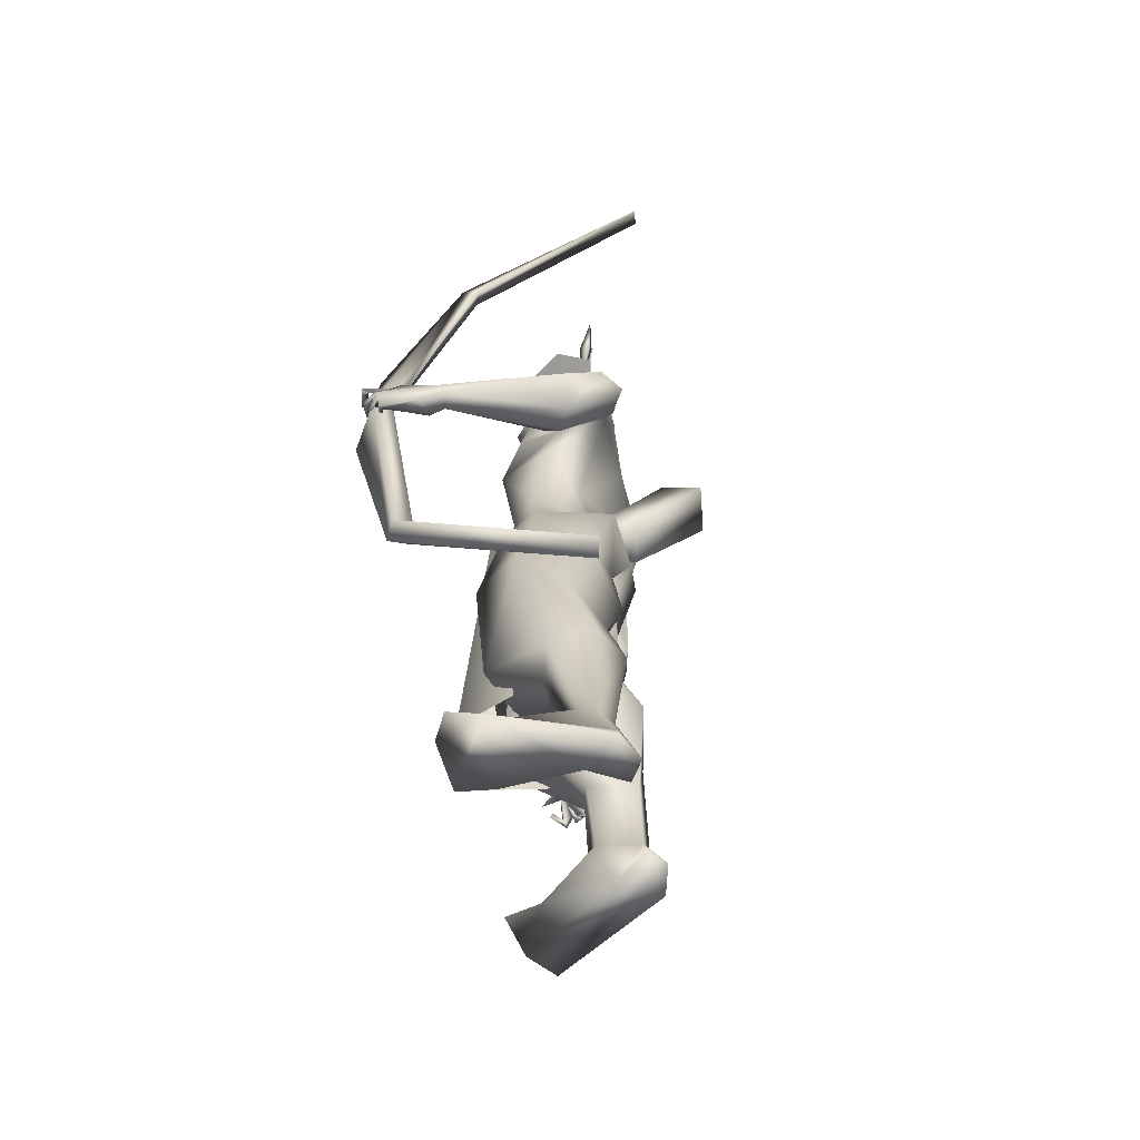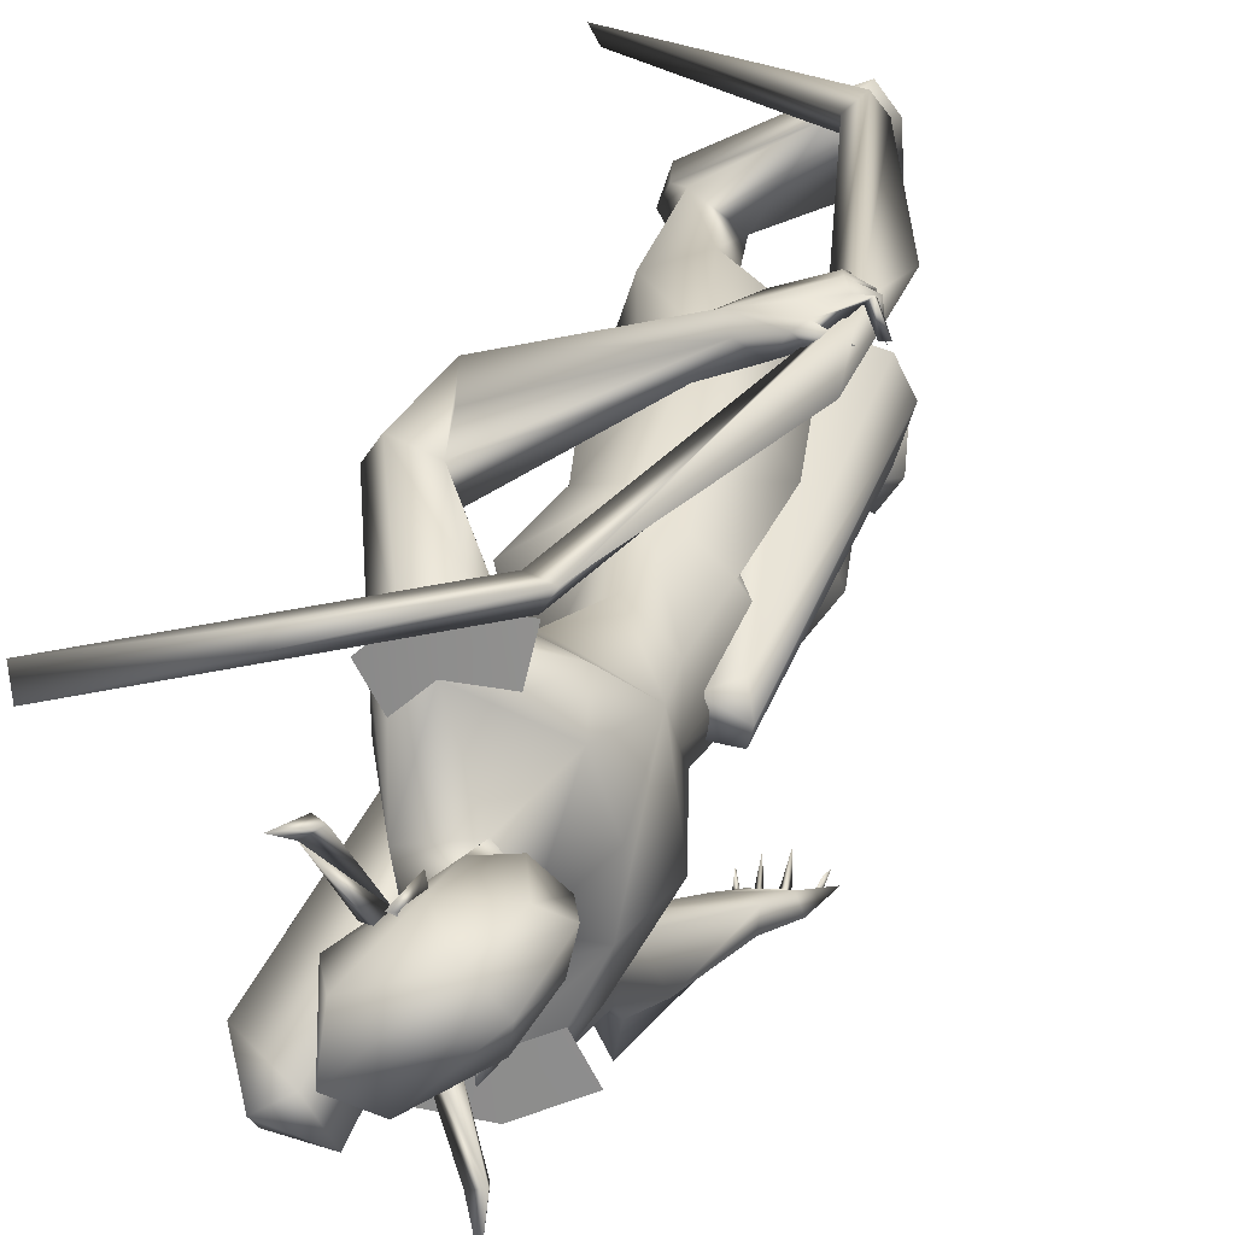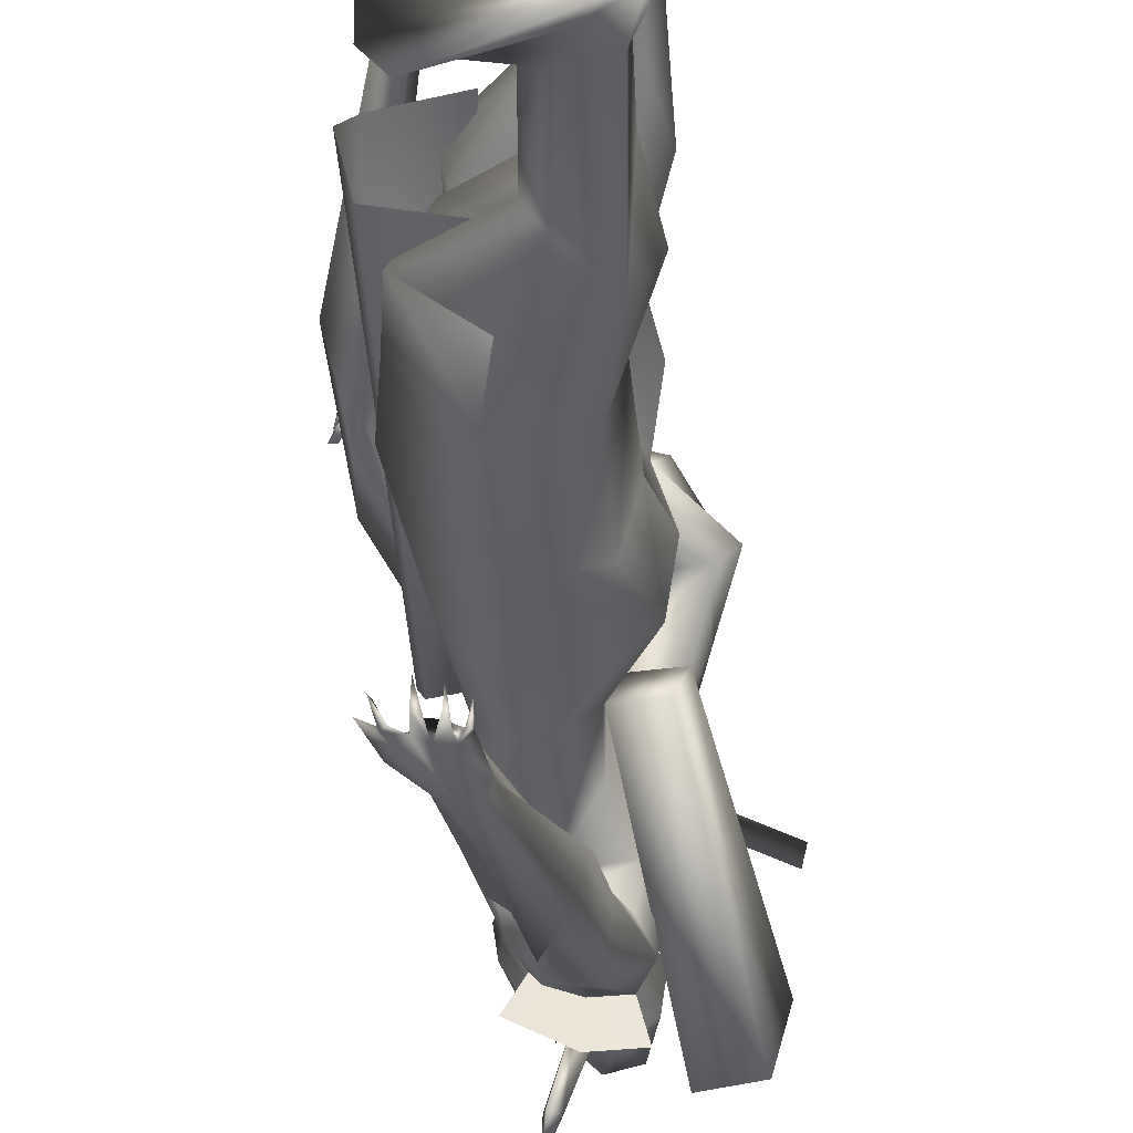
<metadata>
{"format":"obj","ext":"obj","renderer":"f3d","projection":"perspective","resolution":1024,"background":"white","views":[{"elev":-62.5,"azim":-159.7,"up":"+Z"},{"elev":27.2,"azim":12.6,"up":"+Y"},{"elev":-45.9,"azim":-178.2,"up":"+Y"}]}
</metadata>
<code>
o A4_Circle
v 0.01929 -0.03059 2.453
v 8.4e-05 -0.03844 2.502
v 0.03424 -0.06602 2.427
v 0.002093 -0.07708 2.523
v -0.01296 -0.0435 2.468
v -0.003094 -0.03959 2.466
v -0.07513 0.1726 2.451
v -0.08997 0.1667 2.502
v -0.09124 0.2075 2.425
v -0.1214 0.1935 2.524
v -0.09574 0.1644 2.481
v -0.1072 0.1599 2.472
v -0.1379 0.168 2.524
v -0.1667 0.1539 2.496
v -0.1217 0.1731 2.481
v -0.2275 0.3127 2.563
v -0.2208 0.3333 2.52
v -0.1896 0.3341 2.548
v -0.2451 0.3744 2.655
v -0.0486 -0.0631 2.524
v -0.03453 -0.0539 2.481
v -0.07793 -0.07622 2.496
v 0.02878 -0.2156 2.563
v 0.01954 -0.2352 2.52
v -0.01155 -0.2321 2.548
v 0.03854 -0.2791 2.655
v 0.1482 -0.634 1.073
v 0.08377 -0.5712 1.123
v 0.07604 -0.5835 1.269
v 0.1618 -0.5775 1.249
v 0.07979 -0.6227 1.052
v 0.05494 -0.6067 1.178
v 0.118 -0.5923 1.269
v 0.2308 -0.5795 1.169
v 0.2059 -0.5897 1.136
v 0.2078 -0.5414 1.146
v 0.277 -0.5605 1.081
v 0.184 -0.6156 1.067
v 0.1099 -0.5929 1.071
v 0.107 -0.6276 1.08
v 0.2407 -0.5671 1.038
v 0.2502 -0.5677 1.019
v 0.2157 -0.6312 1.029
v 0.2184 -0.6152 1.049
v 0.2301 -0.6282 1.047
v 0.1782 -0.5392 1.01
v 0.1613 -0.6104 1.022
v 0.1809 -0.6144 1.015
v 0.1716 -0.6066 1.036
v 0.1139 -0.6358 1.035
v 0.1263 -0.5469 1.013
v 0.1283 -0.6165 1.01
v 0.1269 -0.6131 1.037
v 0.08324 -0.5774 1.045
v 0.08112 -0.5784 1.025
v 0.0842 -0.6378 1.033
v 0.096 -0.6271 1.048
v 0.07104 -0.5274 1.207
v 0.1643 -0.528 1.228
v 0.0138 -0.1438 1.596
v 0.1197 -0.0386 1.643
v -0.1115 -0.03146 1.621
v 0.1725 -0.07537 1.902
v -0.1122 -0.08378 1.769
v -0.1713 -0.1394 2.227
v -0.1865 -0.142 1.906
v -0.009719 -0.2034 1.878
v -0.01676 -0.3429 1.599
v 0.03741 -0.2006 1.959
v 0.01344 -0.01605 2.291
v -0.08559 -0.05862 2.649
v -0.009284 -0.02546 2.188
v -0.1548 -0.05178 2.276
v -0.2006 -0.2575 2.053
v -0.1585 -0.2277 1.964
v 0.04025 -0.2153 2.138
v -0.06495 -0.2574 2.164
v 0.07318 -0.2339 2.036
v -0.0434 -0.2074 1.916
v 0.09635 -0.1803 1.961
v -0.1577 -0.2386 2.18
v 0.2278 -0.06959 0.7507
v 0.06527 -0.2459 0.7573
v 0.2518 -0.04902 0.961
v 0.115 0.09808 0.7937
v -0.1723 -0.02715 0.7835
v -0.1472 -0.1102 1.193
v -0.1282 -0.1729 0.8327
v -0.07964 0.08264 0.8908
v 0.2097 -0.08911 0.5573
v 0.03291 -0.2558 0.5567
v -0.1744 -0.2055 0.5375
v 0.1291 0.09875 0.5603
v -0.1219 0.1097 0.5774
v -0.2418 -0.02349 0.5808
v -0.01258 -0.1595 0.3651
v -0.05889 -0.2204 0.3832
v -0.05169 -0.06235 0.3282
v -0.1961 -0.09218 0.2921
v -0.1916 -0.1153 0.05601
v 0.01883 -0.2259 1.102
v -0.1945 0.04998 1.139
v 0.1784 -0.04355 1.369
v 0.1005 0.1004 1.065
v -0.2249 -0.07129 1.375
v -0.09558 0.1097 1.071
v -0.02057 -0.165 0.08495
v 0.08128 -0.3202 -0.02151
v -0.183 -0.2041 0.06007
v -0.08416 -0.2199 0.07755
v -0.05869 -0.1103 0.1073
v 0.2062 -0.2943 -0.02901
v -0.1083 -0.2154 0.006472
v -0.09247 -0.3893 1.609
v 0.02316 -0.4288 1.741
v 0.08849 -0.486 1.611
v -0.05001 -0.4961 1.65
v 0.05938 -0.5545 1.24
v 0.01678 -0.5144 1.649
v 0.04176 -0.3224 1.687
v -0.1226 -0.3029 1.821
v 0.01033 -0.3382 2.027
v -0.1066 -0.3361 2.039
v -0.1326 -0.08885 2.512
v -0.21 -0.0691 -0.05341
v -0.2529 -0.1263 -0.04896
v -0.1031 -0.1348 -0.05055
v -0.2155 -0.2098 -0.06568
v 0.2091 -0.1416 -0.04492
v 0.1486 -0.3818 -0.03366
v 0.09955 -0.1323 -0.04581
v 0.3317 0.7804 1.568
v 0.272 0.7024 1.533
v 0.2995 0.6993 1.66
v 0.1369 0.7096 1.571
v 0.2073 0.7288 1.518
v 0.1547 0.7256 1.6
v 0.2038 0.6548 1.548
v 0.2738 0.7334 1.684
v 0.2323 0.6588 1.628
v 0.2953 0.7411 1.648
v 0.3727 0.7282 1.701
v 0.3499 0.7678 1.603
v 0.3244 0.7311 1.541
v 0.3233 0.7757 1.532
v 0.3979 0.7165 1.651
v 0.4191 0.7192 1.652
v 0.3896 0.7721 1.617
v 0.3881 0.7822 1.638
v 0.3728 0.7659 1.633
v 0.4022 0.6828 1.585
v 0.3916 0.7586 1.576
v 0.3778 0.75 1.568
v 0.3831 0.7306 1.59
v 0.3622 0.7512 1.582
v 0.378 0.6839 1.538
v 0.3537 0.7496 1.526
v 0.3757 0.7499 1.532
v 0.3532 0.7445 1.542
v 0.3322 0.7589 1.516
v 0.3423 0.7032 1.501
v 0.3303 0.7584 1.496
v 0.3227 0.7402 1.51
v 0.1494 0.657 1.555
v 0.1814 0.7016 1.653
v 0.1512 0.1906 1.428
v -0.2457 0.1827 1.429
v 0.1098 0.1556 1.643
v 0.001923 0.2423 1.614
v 0.05664 0.23 2.075
v -0.2628 0.2022 2.081
v -0.2175 0.0562 1.429
v -0.1125 0.1243 1.62
v -0.2544 0.06059 1.289
v -0.1185 0.1546 1.74
v 0.1083 0.06191 2.06
v 0.1281 0.05778 1.752
v 0.1993 0.06577 1.354
v -0.06764 0.2907 1.847
v -0.229 0.02529 2.038
v -0.1054 0.4574 1.611
v -0.03526 0.3104 1.947
v -0.1097 0.3853 2.076
v -0.06685 0.162 2.306
v 0.01306 0.09497 2.252
v -0.145 0.1016 2.339
v -0.1007 -0.03201 2.35
v 0.007149 0.1659 2.599
v -0.1711 0.1229 2.641
v -0.1713 0.01219 2.706
v -0.05552 0.1359 2.206
v -0.1931 0.1303 2.25
v -0.2563 0.2814 1.974
v -0.02962 0.3227 2.106
v -0.1401 0.3582 2.16
v 0.03555 0.3024 1.959
v -0.1046 0.3222 1.894
v -0.2079 0.3038 2.189
v 0.1387 0.2467 0.5557
v -0.1504 0.3068 0.7863
v -0.197 0.1465 0.7729
v 0.1963 0.2213 1.113
v -0.006938 0.3928 0.9345
v 0.09197 0.05633 0.8284
v -0.2349 0.1041 0.9271
v -0.1988 0.2934 0.9909
v -0.0889 0.02574 0.8361
v -0.2161 0.3102 0.4919
v 0.09576 0.05765 0.5636
v -0.1293 0.02822 0.5838
v -0.05139 0.2772 0.3683
v -0.1961 0.1704 0.311
v -0.2589 0.1691 0.5311
v -0.08354 0.3403 0.4286
v -0.2099 0.313 0.07611
v -0.08929 0.1745 0.3256
v -0.09128 0.2296 0.08211
v -0.2376 0.2313 0.1024
v -0.02813 0.3119 1.36
v -0.2059 0.1142 1.162
v 0.1133 0.08085 1.172
v -0.174 0.2176 1.201
v -0.1212 0.0596 1.181
v 0.03506 0.4314 -0.02938
v -0.225 0.2014 0.0273
v 0.07225 0.2565 -0.0734
v -0.2625 0.2817 -0.01783
v -0.3792 0.4659 1.707
v -0.3338 0.5346 1.735
v -0.228 0.5761 1.711
v -0.2106 0.5257 1.547
v -0.2153 0.4155 1.721
v -0.2463 0.6155 1.61
v -0.2373 0.5009 1.741
v -0.1699 0.4615 1.552
v -0.2675 0.3311 2.074
v -0.3205 0.4009 1.693
v -0.3183 0.351 1.86
v -0.2176 0.3939 2.086
v -0.1469 0.4454 1.976
v 0.0625 0.1815 2.443
v -0.22 0.1045 2.512
v -0.2031 -0.003773 2.537
v -0.2508 0.1576 -0.07148
v 0.1721 0.4348 -0.05775
v -0.2991 0.2095 -0.06489
v -0.1533 0.2353 -0.07468
v -0.2693 0.3038 -0.07599
v 0.1175 0.5066 -0.05661
v 0.1797 0.2833 -0.06744
v 0.02959 0.4682 -0.05682
v 0.1218 0.6275 1.661
v 0.03924 -0.04582 2.484
v -0.07463 0.2025 2.485
v 0.01829 0.05237 0.5302
v 0.2059 0.1232 1.618
v 0.1287 0.08954 1.631
v 0.2272 0.06216 1.665
v 0.1379 -0.005854 1.606
v 0.2082 -0.003591 1.624
v 0.2826 0.05404 0.3794
v 0.0598 0.2187 0.4348
v 0.2452 0.1751 0.4455
v 0.06663 -0.1081 0.4413
v 0.2499 -0.05289 0.45
v 0.1372 0.2155 1.904
v 0.09979 -0.09768 2.084
v 0.004908 -0.5834 1.669
v 0.09332 -0.3247 2.129
v -0.05488 -0.3839 2.165
v -0.1856 -0.3575 2.188
v -0.006177 0.4334 2.087
v -0.1619 0.4835 2.166
v -0.2524 0.4071 2.21
v 0.3597 0.7478 1.582
v 0.3732 0.706 1.844
v 0.3089 0.7015 1.579
v 0.4099 0.7085 1.329
v 0.3644 0.6631 1.58
v 0.2197 0.7402 0.6508
v 0.2551 0.6897 0.6397
v 0.1189 0.698 2.492
v 0.2109 0.6513 0.6619
v 0.08668 0.6439 2.473
v 0.1754 0.7018 0.6731
v 0.05928 0.6969 2.454
v -0.5276 0.6749 2.797
v -0.339 0.6334 0.2365
v -0.5122 0.6211 2.822
v -0.3604 0.6848 0.2541
v -0.151 0.07063 1.643
v -0.115 -0.04588 1.602
v -0.2354 -0.06973 1.564
v -0.4036 -0.3778 2.263
v -0.2714 0.04678 1.605
v -0.4514 -0.205 2.245
v -0.301 -0.2188 2.383
v -0.2566 -0.3542 2.331
v -0.382 -0.2752 2.381
v 0.07728 0.09109 2.598
v 0.1137 0.07199 2.45
v 0.08322 0.09613 2.269
v 0.02036 0.1703 2.293
v 0.1246 0.1403 2.412
f 301 253 302
f 304 241 188
f 184 303 185
f 188 241 254
f 302 303 241
f 302 185 303
f 304 301 302
f 253 301 300
f 70 302 253
f 184 254 303
f 70 185 302
f 304 300 301
f 254 241 303
f 300 304 188
f 304 302 241
f 5 1 3
f 4 5 3
f 2 4 6
f 6 4 3
f 1 6 3
f 7 12 9
f 10 11 9
f 10 8 11
f 12 10 9
f 13 14 15
f 36 35 45
f 32 118 58
f 32 29 118
f 33 34 30
f 35 38 45
f 33 32 27
f 59 30 34
f 58 53 39
f 58 36 53
f 32 58 28
f 35 34 33
f 37 34 35
f 45 38 43
f 42 41 45
f 41 44 45
f 38 27 48
f 46 49 48
f 47 49 46
f 46 48 47
f 51 53 52
f 50 53 51
f 51 52 50
f 40 31 56
f 31 39 57
f 55 56 31
f 54 31 57
f 56 55 57
f 27 53 49
f 40 39 53
f 59 36 58
f 67 64 62
f 63 67 60
f 64 175 173
f 66 180 175
f 73 180 74
f 122 123 117
f 180 66 74
f 81 65 74
f 81 123 122
f 78 80 63
f 72 185 70
f 70 187 72
f 67 79 66
f 123 81 74
f 63 80 79
f 78 76 122
f 255 94 93
f 100 99 98
f 96 97 107
f 98 96 111
f 100 111 127
f 100 109 92
f 92 109 110
f 131 108 129
f 128 125 127
f 128 126 125
f 130 112 108
f 130 128 112
f 111 107 131
f 113 130 108
f 121 79 114
f 112 131 129
f 112 127 131
f 128 109 126
f 117 119 115
f 120 115 116
f 115 119 116
f 114 117 123
f 69 120 79
f 120 69 122
f 144 145 159
f 164 135 136
f 137 136 135
f 141 149 143
f 137 132 136
f 141 134 150
f 141 150 149
f 133 163 144
f 138 155 134
f 133 138 136
f 137 139 141
f 134 140 138
f 139 140 134
f 139 134 142
f 162 145 160
f 148 143 149
f 147 146 148
f 148 146 150
f 155 154 143
f 152 132 143
f 152 153 132
f 151 154 153
f 151 152 154
f 153 154 155
f 158 132 159
f 158 145 132
f 156 159 157
f 161 163 162
f 161 162 160
f 132 155 159
f 145 144 160
f 140 164 138
f 173 175 179
f 169 179 266
f 73 192 171
f 180 193 175
f 196 194 170
f 192 198 236
f 180 171 193
f 198 195 183
f 239 240 229
f 237 238 236
f 186 184 191
f 186 192 73
f 171 236 193
f 182 183 196
f 266 179 197
f 225 217 216
f 215 214 217
f 208 215 213
f 215 227 246
f 247 217 225
f 211 216 217
f 225 212 218
f 224 245 249
f 245 224 250
f 249 245 251
f 251 224 249
f 245 250 251
f 227 215 224
f 224 217 226
f 248 227 251
f 246 244 225
f 233 229 234
f 197 240 183
f 235 237 228
f 232 237 181
f 229 233 231
f 239 229 228
f 252 140 165
f 183 240 239
f 237 197 193
f 232 234 197
f 91 90 94
f 11 7 9
f 22 20 21
f 32 28 31
f 43 38 44
f 40 50 27
f 32 33 29
f 34 36 59
f 37 35 36
f 36 34 37
f 41 42 43
f 43 42 45
f 41 43 44
f 47 27 49
f 48 49 38
f 48 27 47
f 50 40 53
f 52 53 27
f 50 52 27
f 56 57 40
f 54 55 31
f 54 57 55
f 38 49 53
f 57 39 40
f 66 64 67
f 76 78 267
f 80 69 79
f 63 61 177
f 77 122 76
f 79 120 68
f 187 186 73
f 66 75 74
f 69 80 78
f 112 128 127
f 126 109 100
f 131 127 111
f 110 108 107
f 110 113 108
f 125 100 127
f 110 109 113
f 125 126 100
f 113 128 130
f 121 123 74
f 69 78 122
f 74 75 121
f 75 79 121
f 113 109 128
f 164 136 138
f 163 136 162
f 136 163 133
f 148 150 143
f 139 137 165
f 139 165 140
f 142 134 141
f 139 142 141
f 146 147 149
f 147 148 149
f 146 149 150
f 132 153 155
f 154 152 143
f 152 151 153
f 145 158 157
f 159 156 158
f 158 156 157
f 163 161 160
f 144 159 155
f 160 144 163
f 193 179 175
f 196 197 182
f 266 177 168
f 195 194 183
f 266 196 170
f 72 191 185
f 184 185 191
f 198 239 236
f 179 193 197
f 208 214 215
f 218 212 213
f 248 251 247
f 244 248 247
f 246 248 244
f 246 225 218
f 226 217 247
f 215 217 224
f 251 226 247
f 244 247 225
f 227 248 246
f 181 237 235
f 229 240 234
f 238 193 236
f 197 237 232
f 140 252 164
f 119 117 268
f 4 2 5
f 2 6 5
f 6 1 5
f 8 10 12
f 11 8 12
f 7 11 12
f 44 36 45
f 33 27 38
f 35 33 38
f 32 31 40
f 27 32 40
f 28 58 39
f 31 28 39
f 36 44 38
f 53 36 38
f 60 67 62
f 61 63 60
f 62 64 173
f 64 66 175
f 65 73 74
f 115 122 117
f 77 81 122
f 267 78 63
f 187 73 72
f 79 75 66
f 67 63 79
f 111 100 98
f 97 110 107
f 96 107 111
f 99 100 92
f 97 92 110
f 108 112 129
f 107 108 131
f 79 68 114
f 121 114 123
f 115 120 122
f 145 157 159
f 137 141 143
f 132 137 143
f 132 145 136
f 145 162 136
f 138 133 155
f 133 144 155
f 155 143 134
f 143 150 134
f 169 173 179
f 168 169 266
f 180 73 171
f 171 192 236
f 239 198 183
f 228 237 236
f 192 186 191
f 183 194 196
f 196 266 197
f 212 225 216
f 214 211 217
f 215 218 213
f 218 215 246
f 224 226 250
f 250 226 251
f 227 224 251
f 230 233 234
f 182 197 183
f 231 235 228
f 228 229 231
f 236 239 228
f 238 237 193
f 234 240 197
f 101 83 82
f 106 223 104
f 106 102 174
f 88 83 101
f 103 84 85
f 86 88 87
f 85 89 106
f 89 86 106
f 90 91 97
f 99 94 255
f 93 94 89
f 93 90 96
f 92 95 99
f 95 94 99
f 87 105 102
f 203 202 199
f 206 200 201
f 221 204 202
f 222 206 205
f 223 207 204
f 220 205 207
f 212 216 209
f 211 199 216
f 214 199 211
f 204 209 199
f 212 210 213
f 200 208 201
f 204 207 210
f 207 201 213
f 203 199 214
f 85 82 90
f 83 88 91
f 94 95 89
f 95 92 88
f 200 203 208
f 82 83 90
f 261 258 260
f 260 259 264
f 262 257 256
f 101 84 103
f 87 88 101
f 206 222 203
f 84 82 85
f 91 92 97
f 202 204 199
f 206 203 200
f 174 220 223
f 205 201 207
f 84 101 82
f 223 221 104
f 223 106 174
f 104 103 85
f 102 86 87
f 104 85 106
f 86 102 106
f 96 90 97
f 98 99 93
f 99 255 93
f 85 93 89
f 98 93 96
f 205 206 201
f 220 222 205
f 221 223 204
f 223 220 207
f 210 212 209
f 199 209 216
f 208 213 201
f 209 204 210
f 210 207 213
f 93 85 90
f 88 92 91
f 95 86 89
f 86 95 88
f 203 214 208
f 83 91 94
f 90 83 94
f 265 261 260
f 265 260 264
f 263 262 256
f 173 172 105
f 62 105 60
f 61 103 177
f 103 104 221
f 105 101 60
f 219 169 168
f 167 173 219
f 173 167 172
f 172 167 174
f 168 177 166
f 167 222 220
f 219 202 203
f 222 219 203
f 166 202 219
f 260 258 259
f 256 258 261
f 61 60 103
f 105 172 174
f 103 221 178
f 102 105 174
f 105 87 101
f 60 101 103
f 166 178 221
f 166 221 202
f 167 219 222
f 256 257 258
f 62 173 105
f 103 178 177
f 166 219 168
f 173 169 219
f 177 178 166
f 174 167 220
f 258 257 259
f 263 256 261
f 15 14 16
f 18 17 19
f 23 20 22
f 16 18 19
f 25 22 21
f 25 24 26
f 21 23 24
f 23 25 26
f 16 13 15
f 124 187 70
f 72 65 267
f 267 65 77
f 81 77 65
f 118 29 117
f 119 33 30
f 120 59 68
f 59 58 68
f 68 118 114
f 59 116 30
f 190 243 124
f 71 124 253
f 253 300 71
f 243 242 187
f 72 176 170
f 195 191 170
f 192 191 195
f 252 165 234
f 190 189 242
f 233 230 165
f 254 189 188
f 190 188 189
f 188 190 300
f 233 137 135
f 235 164 181
f 135 164 231
f 242 254 184
f 242 189 254
f 266 176 267
f 63 177 266
f 273 195 194
f 119 268 33
f 117 29 268
f 198 195 273
f 76 77 270
f 270 77 81
f 285 277 280
f 286 277 279
f 275 276 278
f 287 286 284
f 278 279 281
f 285 280 290
f 280 275 281
f 279 277 285
f 282 275 277
f 284 279 282
f 290 280 281
f 283 285 290
f 292 291 297
f 284 282 289
f 282 287 289
f 292 298 293
f 291 295 297
f 293 294 295
f 295 291 292
f 297 296 299
f 298 297 299
f 294 298 299
f 18 15 17
f 14 13 16
f 17 16 19
f 21 20 23
f 24 23 26
f 72 73 65
f 243 187 124
f 267 176 72
f 118 68 58
f 59 120 116
f 268 29 33
f 190 71 300
f 252 234 232
f 252 232 181
f 181 164 252
f 233 135 231
f 234 165 230
f 164 235 231
f 170 176 266
f 276 279 278
f 276 275 282
f 282 286 287
f 281 283 288
f 299 296 294
f 17 15 16
f 25 23 22
f 24 25 21
f 18 16 15
f 253 124 70
f 76 267 77
f 114 118 117
f 116 119 30
f 71 190 124
f 242 186 187
f 191 72 170
f 194 195 170
f 198 192 195
f 243 190 242
f 137 233 165
f 186 242 184
f 63 266 267
f 272 273 194
f 274 198 273
f 269 76 270
f 271 270 81
f 277 275 280
f 284 286 279
f 289 287 284
f 279 283 281
f 275 278 281
f 283 279 285
f 286 282 277
f 279 276 282
f 288 290 281
f 288 283 290
f 298 292 297
f 298 294 293
f 295 296 297
f 294 296 295
f 293 295 292

</code>
